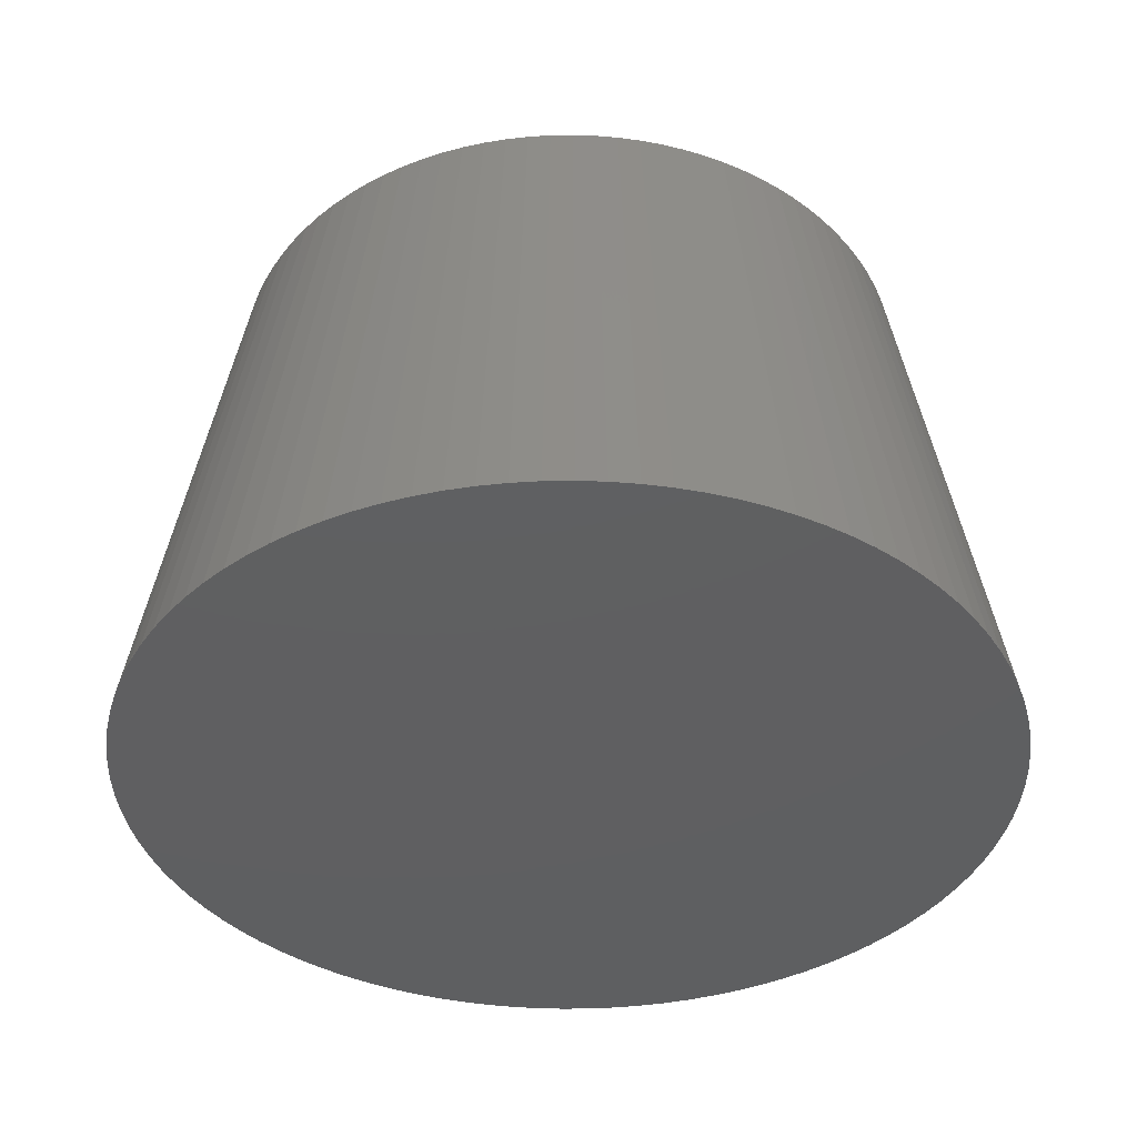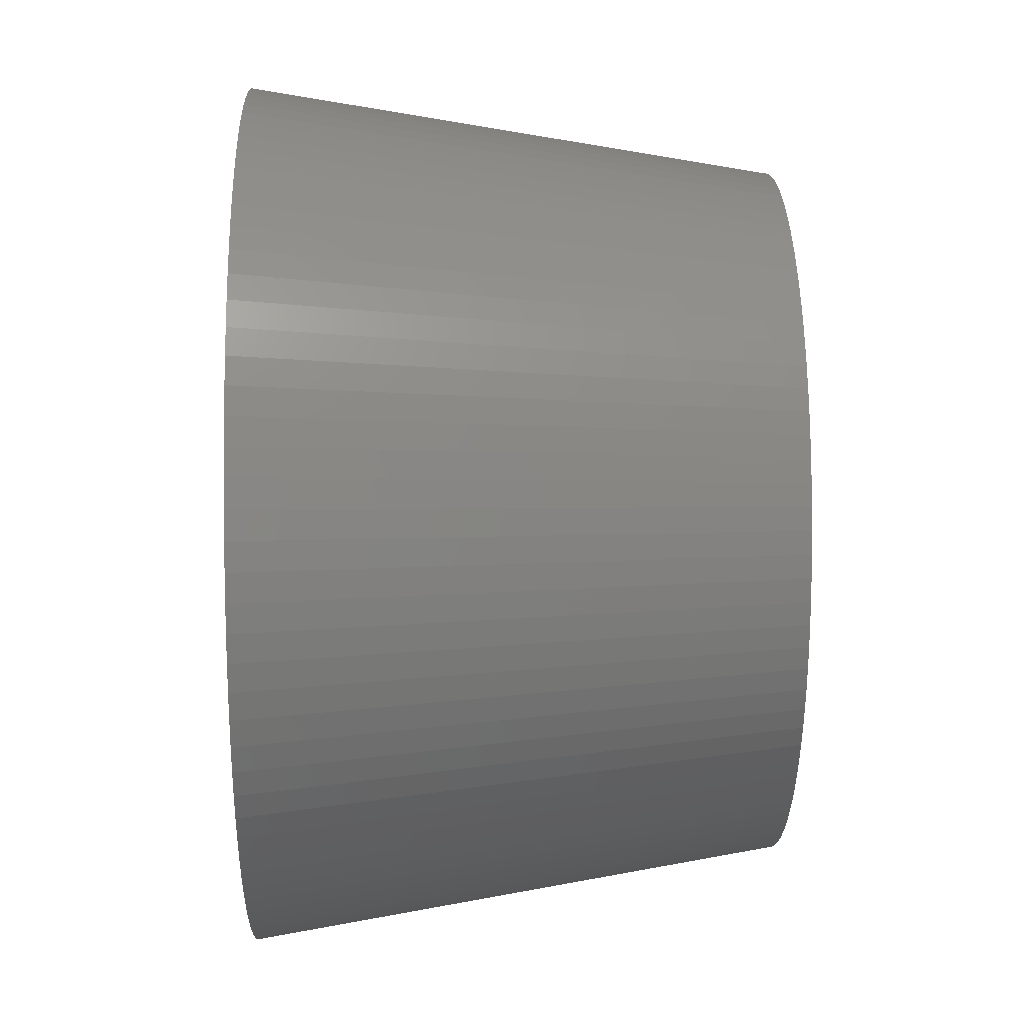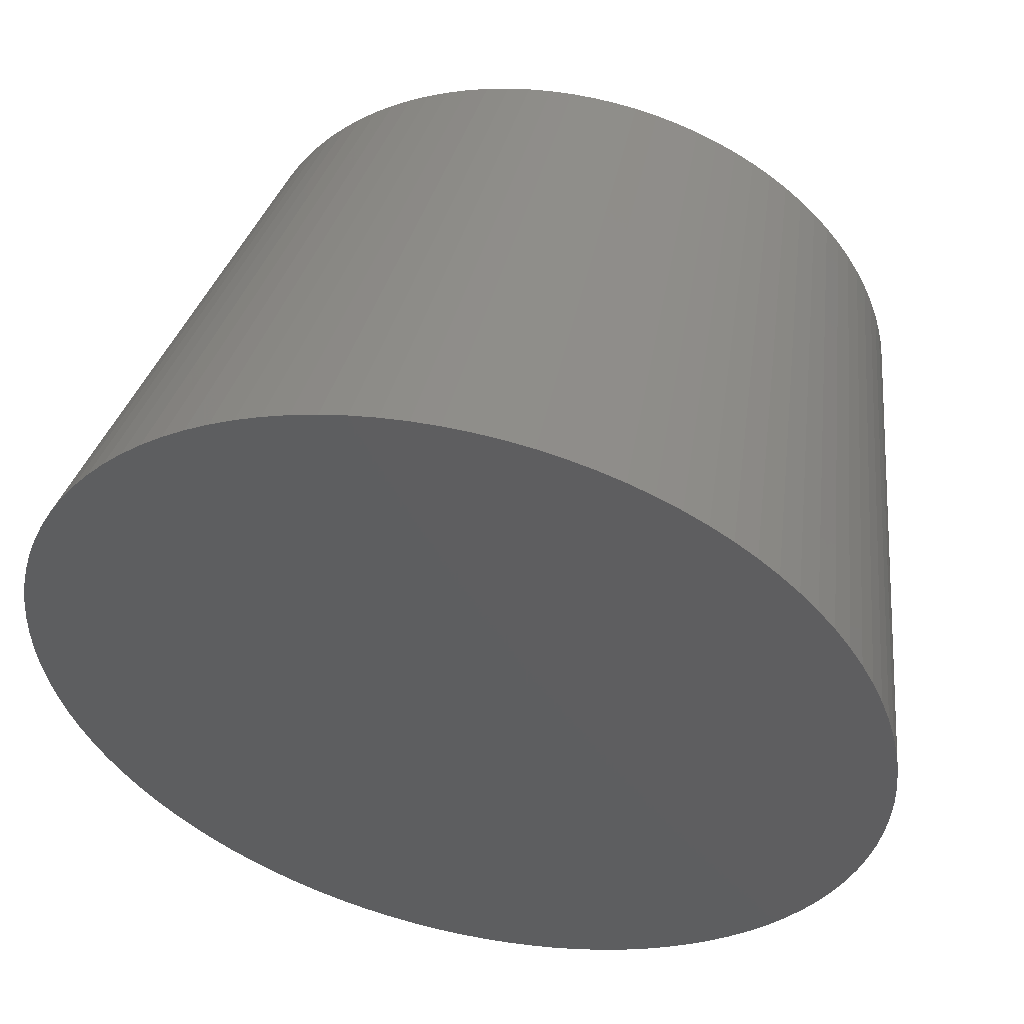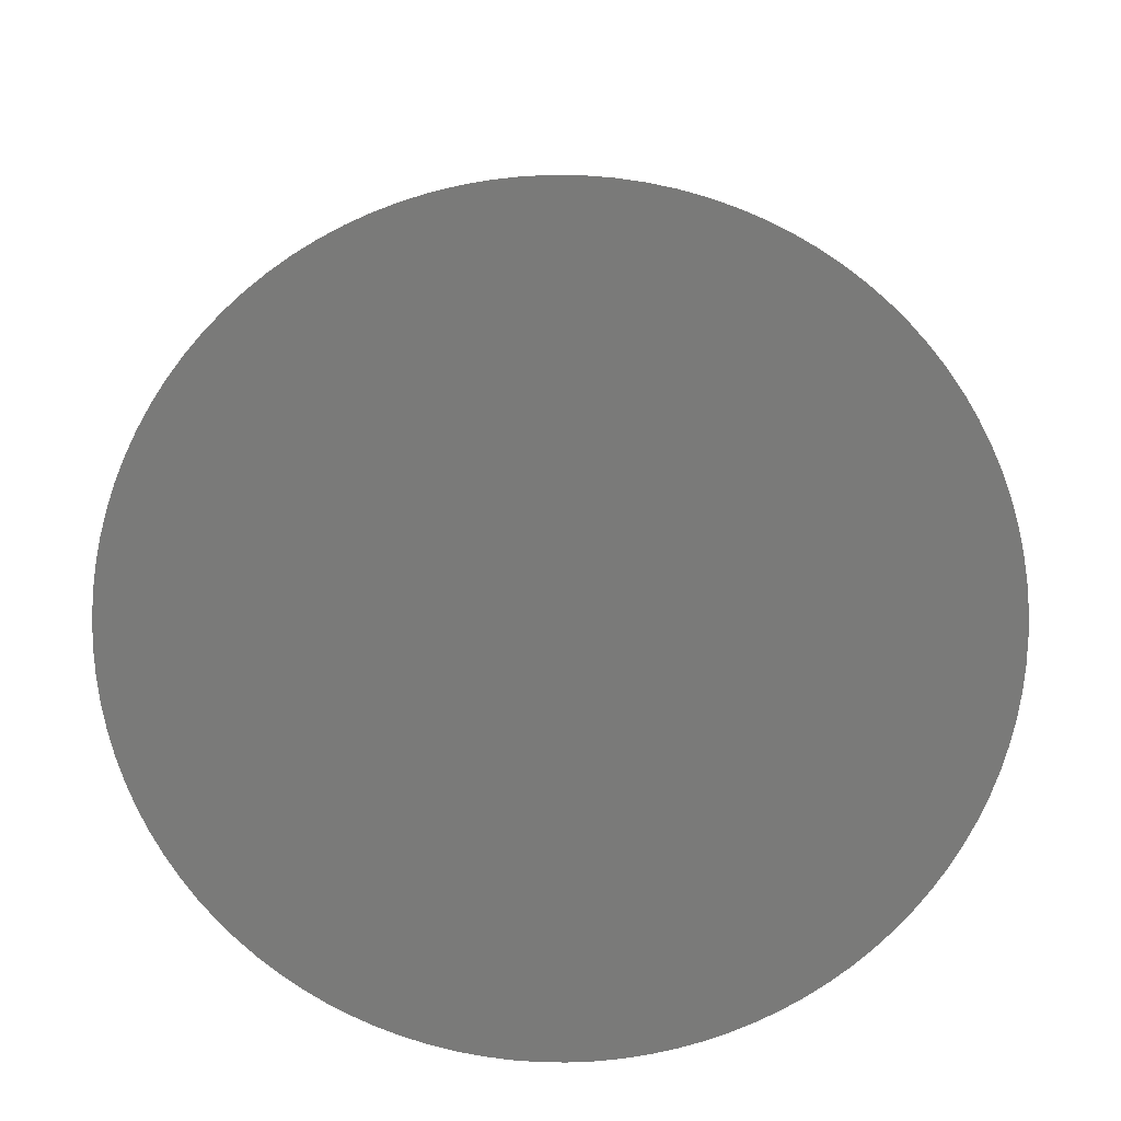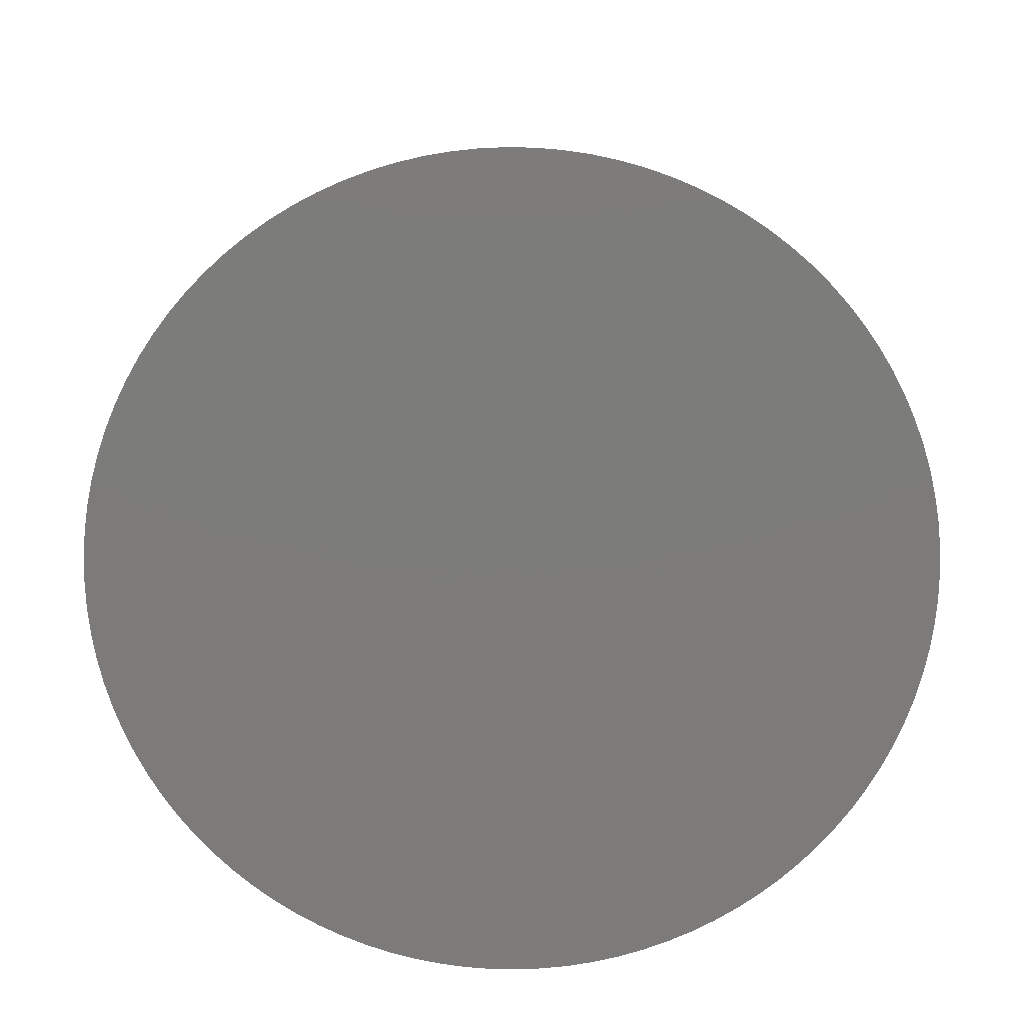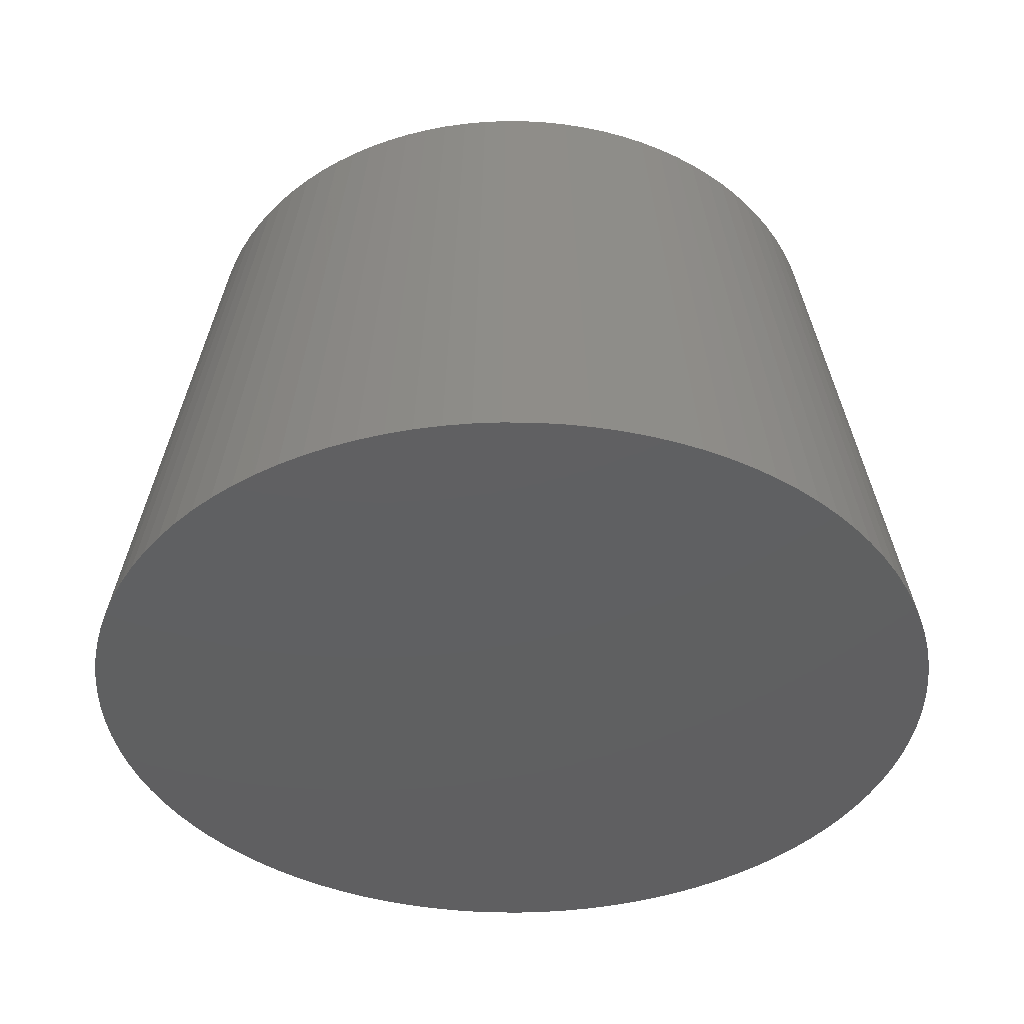
<metadata>
{"format":"stl","ext":"stl","renderer":"f3d","projection":"perspective","resolution":1024,"background":"white","views":[{"elev":-39.1,"azim":-4.3,"up":"+Z"},{"elev":13.9,"azim":-91.7,"up":"+Y"},{"elev":51.5,"azim":-166.8,"up":"+Y"},{"elev":-72.9,"azim":-17.2,"up":"+Z"},{"elev":-75.1,"azim":25.9,"up":"+Z"},{"elev":-40.2,"azim":-60.0,"up":"+Z"}]}
</metadata>
<code>
# stl→obj: 212 verts, 420 faces
v -9.98 0.6279 7.5
v -12.5 0 -7.5
v -10 0 7.5
v 12.5 0 -7.5
v 9.98 0.6279 7.5
v 10 0 7.5
v 12.48 0.7849 -7.5
v 9.921 1.253 7.5
v 12.4 1.567 -7.5
v 8.557 9.112 -7.5
v 7.29 6.845 7.5
v 9.112 8.557 -7.5
v 6.845 7.29 7.5
v 0 -10 7.5
v -0.6279 -9.98 7.5
v 0 -12.5 -7.5
v 0 12.5 -7.5
v 0 10 7.5
v 0.6279 9.98 7.5
v -9.98 -0.6279 7.5
v -12.48 -0.7849 -7.5
v -7.29 -6.845 7.5
v -9.631 -7.968 -7.5
v -9.112 -8.557 -7.5
v 8.557 -9.112 -7.5
v 7.29 -6.845 7.5
v 6.845 -7.29 7.5
v 9.112 -8.557 -7.5
v 9.823 -1.874 7.5
v 9.686 -2.487 7.5
v 12.11 -3.109 -7.5
v 11.31 5.322 -7.5
v 9.048 4.258 7.5
v 9.298 3.681 7.5
v -9.048 4.258 7.5
v -11.31 5.322 -7.5
v -9.298 3.681 7.5
v -9.511 -3.09 7.5
v -11.62 -4.602 -7.5
v -9.298 -3.681 7.5
v 0.6279 -9.98 7.5
v 0.7849 -12.48 -7.5
v 3.681 -9.298 7.5
v 3.09 -9.511 7.5
v 4.602 -11.62 -7.5
v 9.298 -3.681 7.5
v 9.048 -4.258 7.5
v 11.31 -5.322 -7.5
v 12.4 -1.567 -7.5
v 9.921 -1.253 7.5
v 12.28 -2.342 -7.5
v 12.28 2.342 -7.5
v 10.55 6.698 -7.5
v 8.09 5.878 7.5
v 8.443 5.358 7.5
v 10.95 6.022 -7.5
v 8.763 4.818 7.5
v 4.602 11.62 -7.5
v 3.09 9.511 7.5
v 3.681 9.298 7.5
v -3.681 9.298 7.5
v -5.322 11.31 -7.5
v -4.258 9.048 7.5
v -3.09 9.511 7.5
v -4.602 11.62 -7.5
v -9.631 7.968 -7.5
v -10.11 7.347 -7.5
v -8.09 5.878 7.5
v -9.686 2.487 7.5
v -12.11 3.109 -7.5
v -9.823 1.874 7.5
v 12.48 -0.7849 -7.5
v 12.11 3.109 -7.5
v 11.89 -3.863 -7.5
v 11.89 3.863 -7.5
v 11.62 -4.602 -7.5
v 11.62 4.602 -7.5
v 10.95 -6.022 -7.5
v 10.55 -6.698 -7.5
v 10.11 -7.347 -7.5
v 10.11 7.347 -7.5
v 9.631 -7.968 -7.5
v 9.631 7.968 -7.5
v 7.968 -9.631 -7.5
v 7.968 9.631 -7.5
v 7.347 -10.11 -7.5
v 7.347 10.11 -7.5
v 6.698 -10.55 -7.5
v 6.698 10.55 -7.5
v 6.022 -10.95 -7.5
v 6.022 10.95 -7.5
v 5.322 -11.31 -7.5
v 5.322 11.31 -7.5
v 3.863 -11.89 -7.5
v 3.863 11.89 -7.5
v 3.109 -12.11 -7.5
v 3.109 12.11 -7.5
v 2.342 -12.28 -7.5
v 2.342 12.28 -7.5
v 1.567 -12.4 -7.5
v 1.567 12.4 -7.5
v 0.7849 12.48 -7.5
v -0.7849 -12.48 -7.5
v -0.7849 12.48 -7.5
v -1.567 -12.4 -7.5
v -1.567 12.4 -7.5
v -2.342 -12.28 -7.5
v -2.342 12.28 -7.5
v -3.109 -12.11 -7.5
v -3.109 12.11 -7.5
v -3.863 -11.89 -7.5
v -3.863 11.89 -7.5
v -4.602 -11.62 -7.5
v -5.322 -11.31 -7.5
v -6.022 -10.95 -7.5
v -6.022 10.95 -7.5
v -6.698 -10.55 -7.5
v -6.698 10.55 -7.5
v -7.347 -10.11 -7.5
v -7.347 10.11 -7.5
v -7.968 -9.631 -7.5
v -7.968 9.631 -7.5
v -8.557 -9.112 -7.5
v -8.557 9.112 -7.5
v -9.112 8.557 -7.5
v -10.11 -7.347 -7.5
v -10.55 -6.698 -7.5
v -10.55 6.698 -7.5
v -10.95 -6.022 -7.5
v -10.95 6.022 -7.5
v -11.31 -5.322 -7.5
v -11.62 4.602 -7.5
v -11.89 -3.863 -7.5
v -11.89 3.863 -7.5
v -12.11 -3.109 -7.5
v -12.28 -2.342 -7.5
v -12.28 2.342 -7.5
v -12.4 -1.567 -7.5
v -12.4 1.567 -7.5
v -12.48 0.7849 -7.5
v -4.818 -8.763 7.5
v -4.258 -9.048 7.5
v -9.823 -1.874 7.5
v -8.763 -4.818 7.5
v -8.443 -5.358 7.5
v 6.374 -7.705 7.5
v 5.878 -8.09 7.5
v 1.874 -9.823 7.5
v 7.705 -6.374 7.5
v 8.09 -5.878 7.5
v 9.98 -0.6279 7.5
v 9.823 1.874 7.5
v 9.686 2.487 7.5
v 9.511 3.09 7.5
v 7.705 6.374 7.5
v 1.874 9.823 7.5
v 4.818 8.763 7.5
v 5.358 8.443 7.5
v 5.85 0 7.5
v 9.511 -3.09 7.5
v 2.925 5.066 7.5
v 8.763 -4.818 7.5
v 2.925 -5.066 7.5
v 8.443 -5.358 7.5
v 6.374 7.705 7.5
v 5.878 8.09 7.5
v 4.258 9.048 7.5
v 2.487 9.686 7.5
v 1.253 9.921 7.5
v -2.925 5.066 7.5
v -0.6279 9.98 7.5
v -1.253 9.921 7.5
v -1.874 9.823 7.5
v -2.487 9.686 7.5
v -4.818 8.763 7.5
v -5.358 8.443 7.5
v -5.878 8.09 7.5
v -6.374 7.705 7.5
v 5.358 -8.443 7.5
v 4.818 -8.763 7.5
v 4.258 -9.048 7.5
v 2.487 -9.686 7.5
v 1.253 -9.921 7.5
v -2.925 -5.066 7.5
v -1.253 -9.921 7.5
v -1.874 -9.823 7.5
v -2.487 -9.686 7.5
v -3.09 -9.511 7.5
v -3.681 -9.298 7.5
v -5.358 -8.443 7.5
v -5.85 0 7.5
v -5.878 -8.09 7.5
v -6.845 7.29 7.5
v -7.29 6.845 7.5
v -6.374 -7.705 7.5
v -7.705 6.374 7.5
v -6.845 -7.29 7.5
v -8.443 5.358 7.5
v -7.705 -6.374 7.5
v -8.763 4.818 7.5
v -8.09 -5.878 7.5
v -9.048 -4.258 7.5
v -9.511 3.09 7.5
v -9.686 -2.487 7.5
v -9.921 1.253 7.5
v -9.921 -1.253 7.5
v 5.85 0 -4.5
v 2.925 5.066 -4.5
v -2.925 5.066 -4.5
v -5.85 0 -4.5
v 2.925 -5.066 -4.5
v -2.925 -5.066 -4.5
f 1 2 3
f 4 5 6
f 7 5 4
f 8 7 9
f 7 8 5
f 10 11 12
f 11 10 13
f 14 15 16
f 17 18 19
f 20 2 21
f 22 23 24
f 25 26 27
f 26 25 28
f 29 30 31
f 32 33 34
f 35 36 37
f 38 39 40
f 41 16 42
f 43 44 45
f 46 47 48
f 49 50 51
f 52 8 9
f 53 54 55
f 56 57 32
f 58 59 60
f 61 62 63
f 64 65 61
f 66 67 68
f 69 70 71
f 72 7 4
f 49 7 72
f 49 9 7
f 51 9 49
f 51 52 9
f 31 52 51
f 31 73 52
f 74 73 31
f 74 75 73
f 76 75 74
f 76 77 75
f 48 77 76
f 48 32 77
f 78 32 48
f 78 56 32
f 79 56 78
f 79 53 56
f 80 53 79
f 80 81 53
f 82 81 80
f 82 83 81
f 28 83 82
f 28 12 83
f 25 12 28
f 25 10 12
f 84 10 25
f 84 85 10
f 86 85 84
f 86 87 85
f 88 87 86
f 88 89 87
f 90 89 88
f 90 91 89
f 92 91 90
f 92 93 91
f 45 93 92
f 45 58 93
f 94 58 45
f 94 95 58
f 96 95 94
f 96 97 95
f 98 97 96
f 98 99 97
f 100 99 98
f 100 101 99
f 42 101 100
f 42 102 101
f 16 102 42
f 16 17 102
f 103 17 16
f 103 104 17
f 105 104 103
f 105 106 104
f 107 106 105
f 107 108 106
f 109 108 107
f 109 110 108
f 111 110 109
f 111 112 110
f 113 112 111
f 113 65 112
f 114 65 113
f 114 62 65
f 115 62 114
f 115 116 62
f 117 116 115
f 117 118 116
f 119 118 117
f 119 120 118
f 121 120 119
f 121 122 120
f 123 122 121
f 123 124 122
f 24 124 123
f 24 125 124
f 23 125 24
f 23 66 125
f 126 66 23
f 126 67 66
f 127 67 126
f 127 128 67
f 129 128 127
f 129 130 128
f 131 130 129
f 131 36 130
f 39 36 131
f 39 132 36
f 133 132 39
f 133 134 132
f 135 134 133
f 135 70 134
f 136 70 135
f 136 137 70
f 138 137 136
f 138 139 137
f 21 139 138
f 21 140 139
f 140 21 2
f 141 114 142
f 143 136 135
f 144 127 145
f 146 147 84
f 96 148 98
f 149 26 82
f 80 150 82
f 76 46 48
f 50 72 151
f 72 50 49
f 73 152 52
f 73 153 152
f 75 154 73
f 32 34 77
f 81 54 53
f 83 54 81
f 83 11 155
f 99 156 97
f 89 157 158
f 159 6 5
f 159 5 8
f 6 159 151
f 159 8 152
f 151 159 50
f 159 152 153
f 50 159 29
f 159 153 154
f 29 159 30
f 159 154 34
f 30 159 160
f 159 34 33
f 160 159 46
f 159 33 57
f 46 159 47
f 161 57 55
f 47 159 162
f 161 55 54
f 163 162 159
f 161 54 155
f 162 163 164
f 161 155 11
f 164 163 150
f 161 11 13
f 150 163 149
f 161 13 165
f 149 163 26
f 161 165 166
f 26 163 27
f 27 163 146
f 161 166 158
f 161 158 157
f 161 157 167
f 161 167 60
f 161 60 59
f 57 161 159
f 168 161 59
f 156 161 168
f 169 161 156
f 19 161 169
f 18 161 19
f 170 18 171
f 170 171 172
f 170 172 173
f 170 173 174
f 18 170 161
f 64 170 174
f 61 170 64
f 63 170 61
f 175 170 63
f 176 170 175
f 177 170 176
f 178 170 177
f 146 163 147
f 147 163 179
f 179 163 180
f 180 163 181
f 181 163 43
f 43 163 44
f 163 182 44
f 163 148 182
f 163 183 148
f 163 41 183
f 163 14 41
f 184 14 163
f 14 184 15
f 15 184 185
f 185 184 186
f 186 184 187
f 184 188 187
f 184 189 188
f 184 142 189
f 184 141 142
f 184 190 141
f 144 184 191
f 184 192 190
f 193 170 178
f 194 170 193
f 184 195 192
f 196 170 194
f 184 197 195
f 68 170 196
f 184 22 197
f 198 170 68
f 184 199 22
f 200 170 198
f 184 201 199
f 170 200 191
f 184 145 201
f 35 191 200
f 184 144 145
f 37 191 35
f 191 202 144
f 203 191 37
f 191 40 202
f 69 191 203
f 191 38 40
f 71 191 69
f 191 204 38
f 205 191 71
f 191 143 204
f 1 191 205
f 191 206 143
f 3 191 1
f 191 20 206
f 191 3 20
f 116 118 175
f 65 62 61
f 178 122 193
f 122 124 193
f 67 128 68
f 68 128 198
f 130 36 200
f 36 132 37
f 206 138 136
f 21 206 20
f 206 21 138
f 188 109 187
f 189 113 188
f 186 109 107
f 195 121 192
f 192 121 119
f 206 136 143
f 143 135 204
f 204 135 38
f 40 131 202
f 40 39 131
f 201 127 126
f 201 23 199
f 201 126 23
f 199 23 22
f 98 183 100
f 42 183 41
f 183 42 100
f 25 27 84
f 148 183 98
f 182 148 96
f 44 182 96
f 82 26 28
f 48 162 78
f 162 164 79
f 164 150 79
f 160 46 76
f 74 160 76
f 31 160 74
f 50 29 51
f 51 29 31
f 52 152 8
f 77 154 75
f 77 34 154
f 12 11 83
f 53 57 56
f 53 55 57
f 89 166 87
f 93 60 167
f 58 60 93
f 97 168 59
f 101 169 99
f 140 205 139
f 205 140 1
f 140 2 1
f 37 132 203
f 134 70 203
f 70 137 71
f 118 120 177
f 108 110 173
f 106 108 172
f 172 108 173
f 176 118 177
f 194 66 196
f 196 66 68
f 125 66 194
f 125 193 124
f 193 125 194
f 200 36 35
f 198 128 200
f 128 130 200
f 189 114 113
f 188 111 109
f 103 185 105
f 185 103 15
f 192 119 117
f 190 117 141
f 3 2 20
f 38 135 133
f 38 133 39
f 202 131 144
f 145 127 201
f 147 179 88
f 90 180 92
f 14 16 41
f 94 44 96
f 45 44 94
f 47 162 48
f 79 150 80
f 150 149 82
f 30 160 31
f 4 151 72
f 6 151 4
f 73 154 153
f 83 155 54
f 32 57 33
f 102 169 101
f 169 102 19
f 102 17 19
f 91 157 89
f 85 165 13
f 85 13 10
f 97 59 95
f 95 59 58
f 97 156 168
f 71 137 205
f 137 139 205
f 203 70 69
f 132 134 203
f 173 110 174
f 174 110 64
f 104 172 171
f 172 104 106
f 63 62 175
f 62 116 175
f 120 122 177
f 177 122 178
f 15 103 16
f 142 114 189
f 188 113 111
f 141 117 115
f 141 115 114
f 197 123 121
f 123 22 24
f 22 123 197
f 144 131 129
f 144 129 127
f 27 146 84
f 84 147 86
f 181 43 92
f 92 43 45
f 179 180 88
f 88 180 90
f 78 162 79
f 99 169 156
f 93 157 91
f 93 167 157
f 87 166 85
f 85 166 165
f 110 112 64
f 112 65 64
f 17 104 171
f 175 118 176
f 187 109 186
f 192 117 190
f 197 121 195
f 180 181 92
f 86 147 88
f 89 158 166
f 17 171 18
f 186 107 185
f 185 107 105
f 207 161 208
f 161 207 159
f 191 209 170
f 209 191 210
f 209 161 170
f 161 209 208
f 211 159 207
f 159 211 163
f 208 211 207
f 209 211 208
f 209 212 211
f 212 209 210
f 211 184 163
f 184 211 212
f 184 210 191
f 210 184 212

</code>
